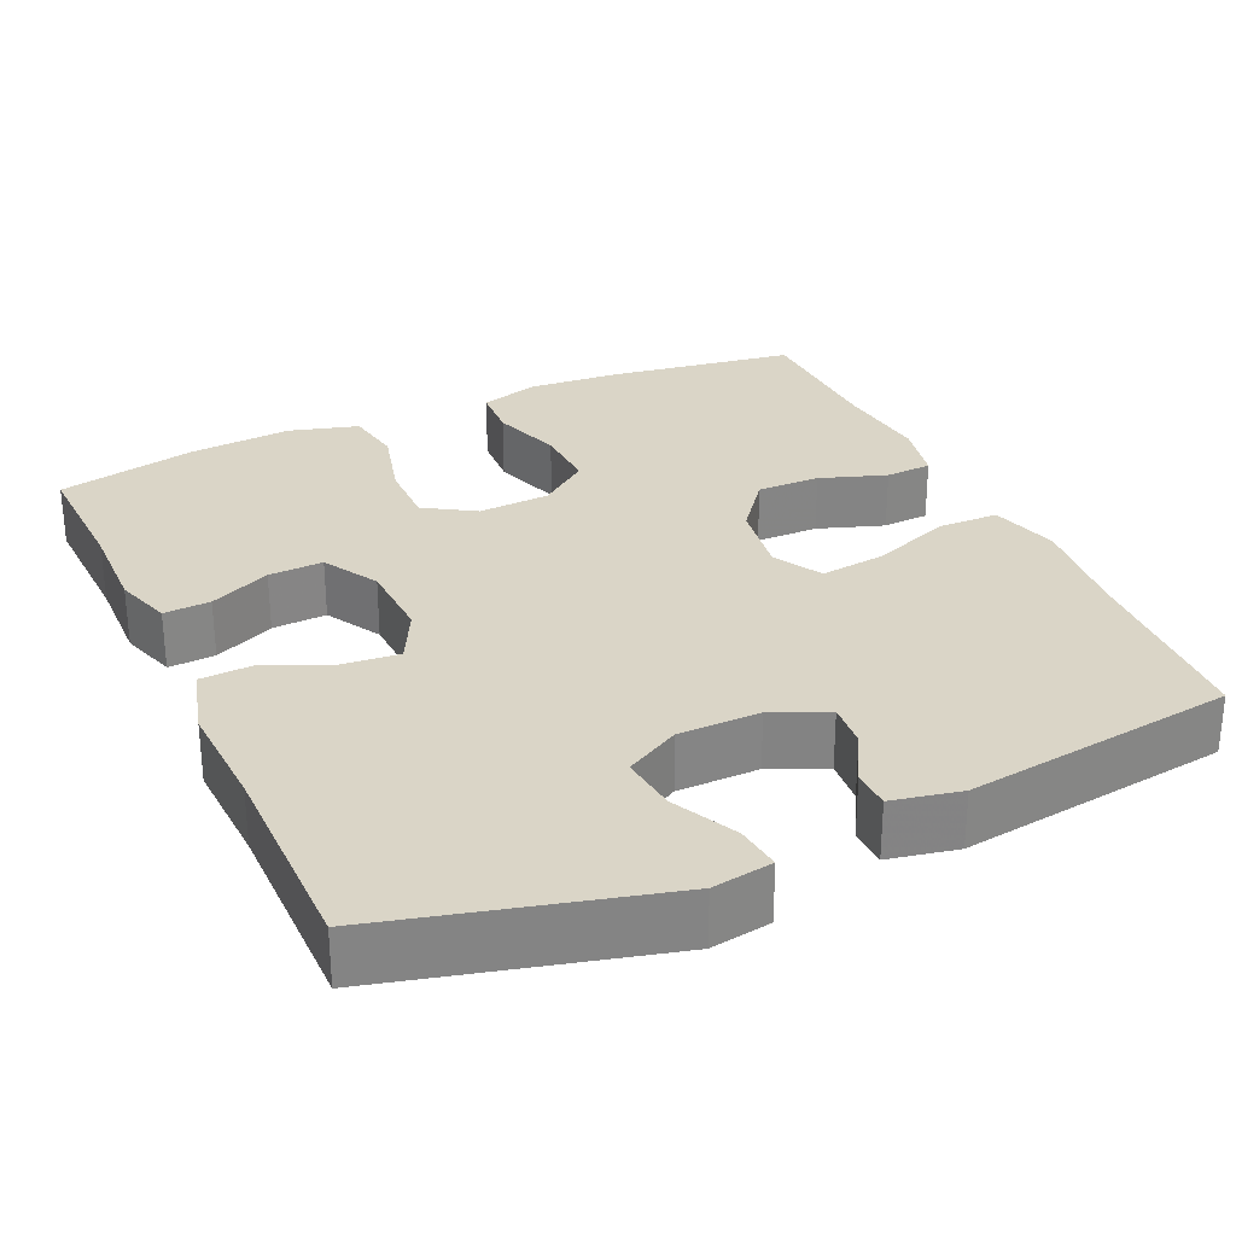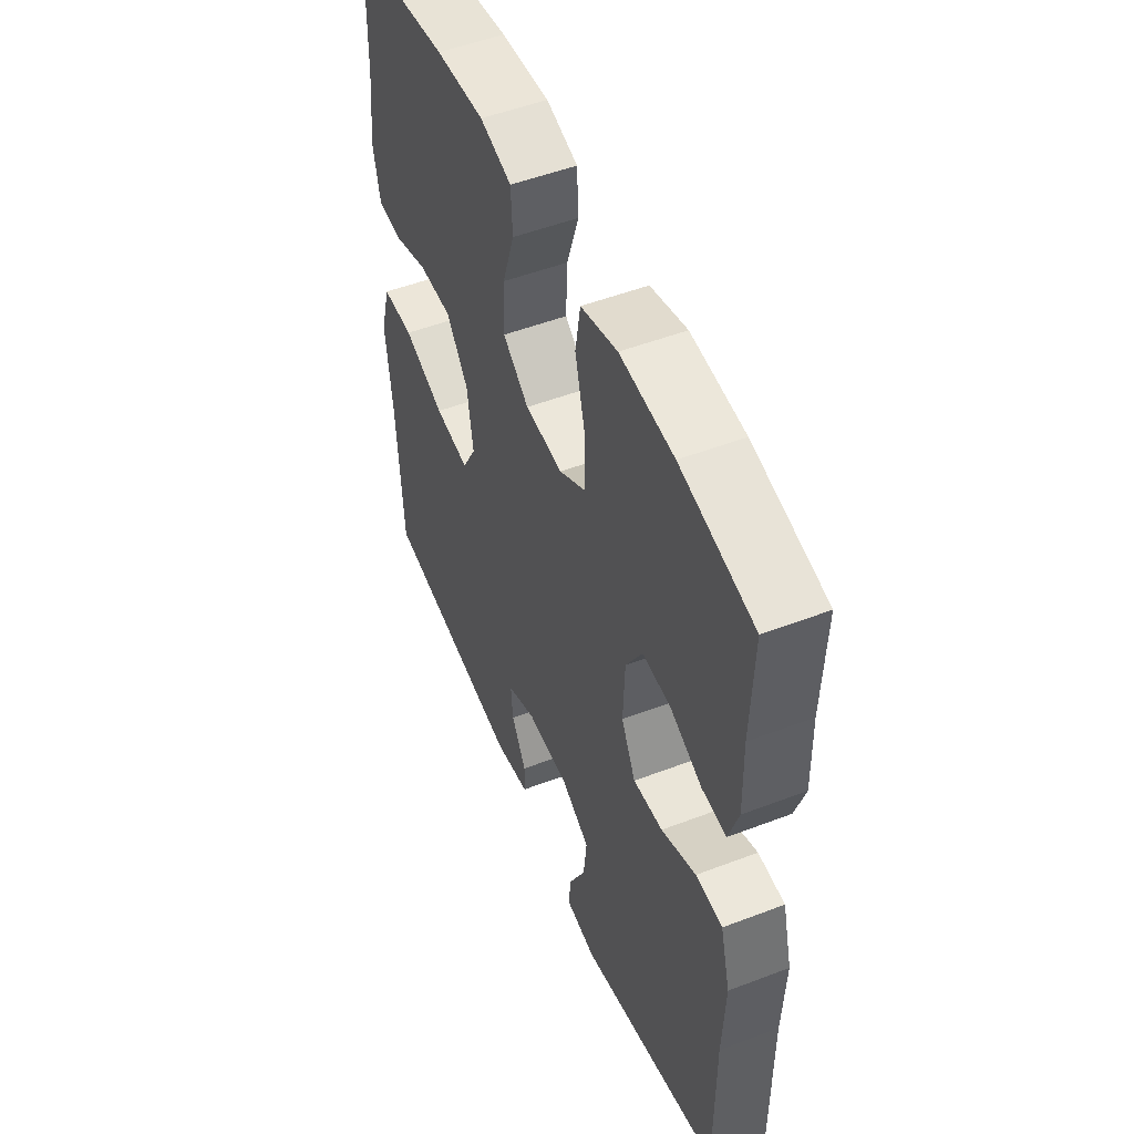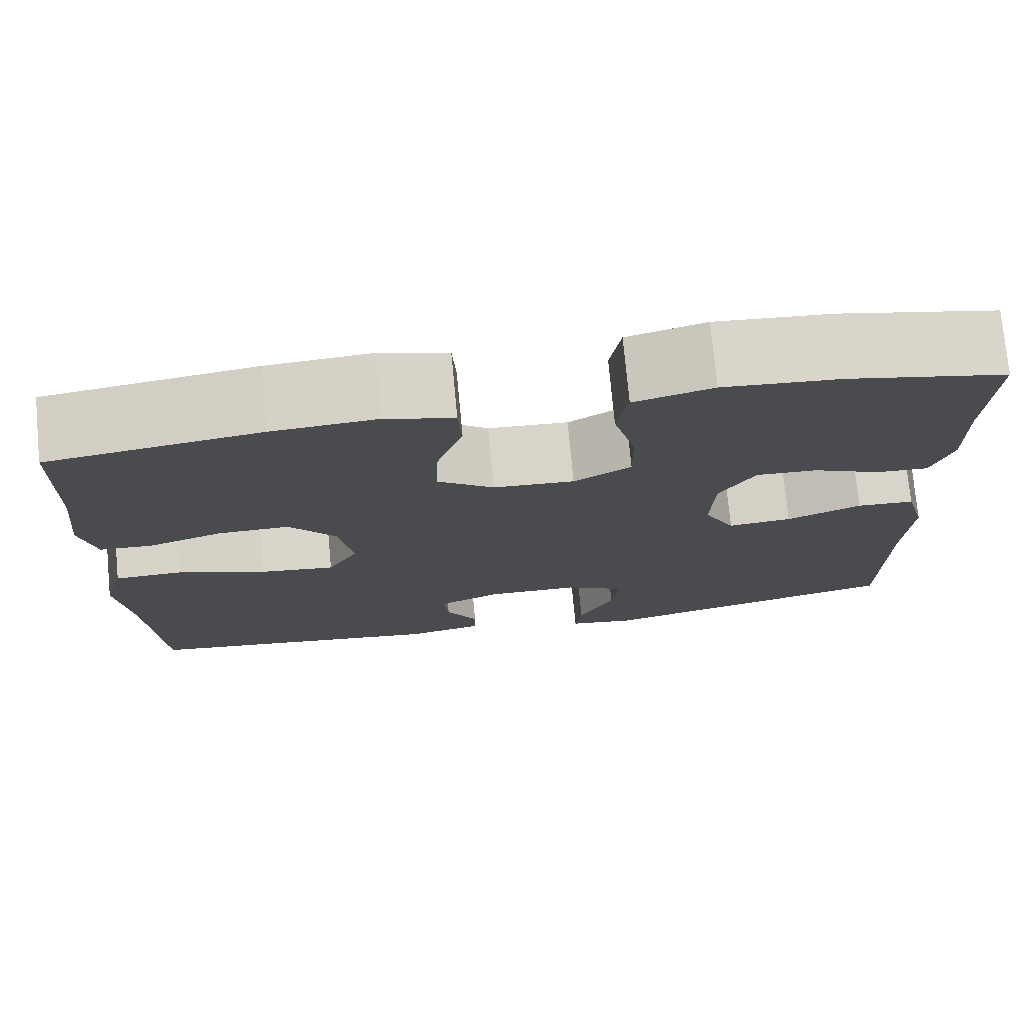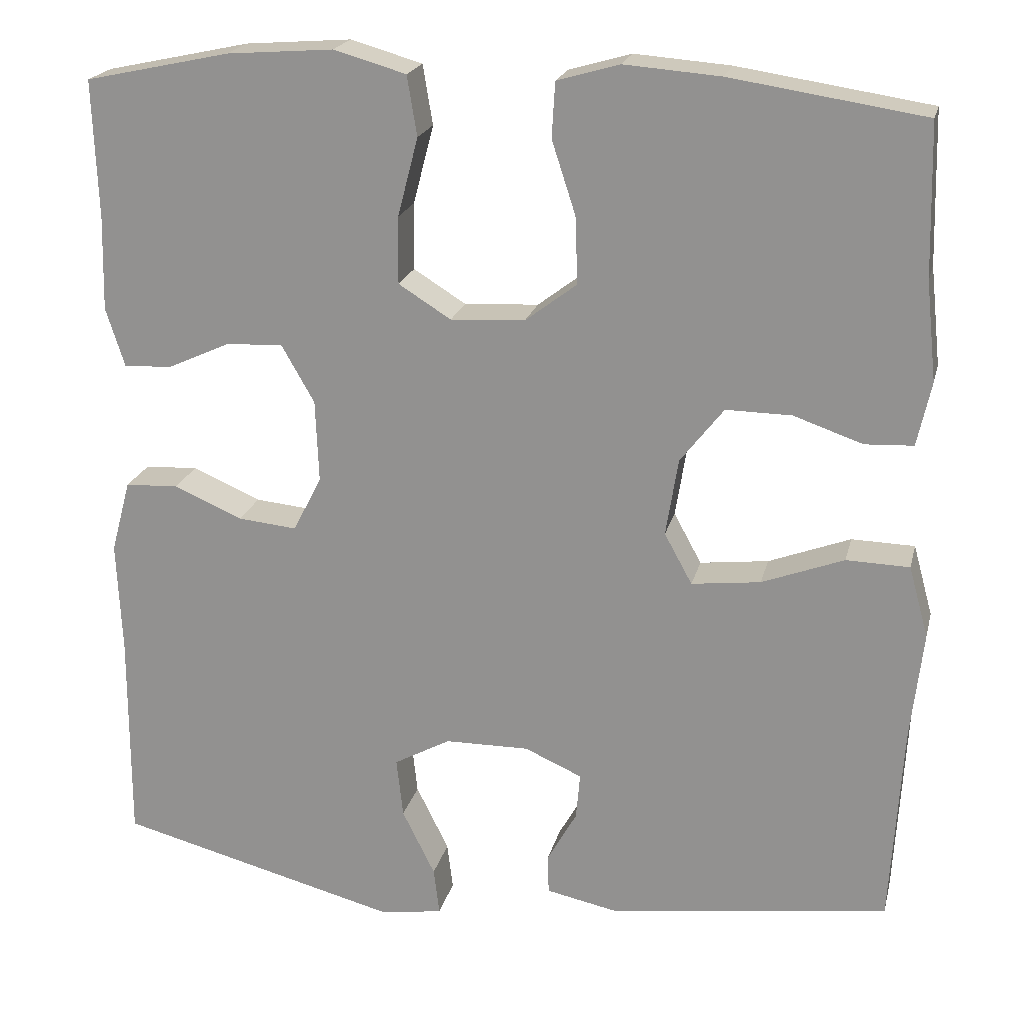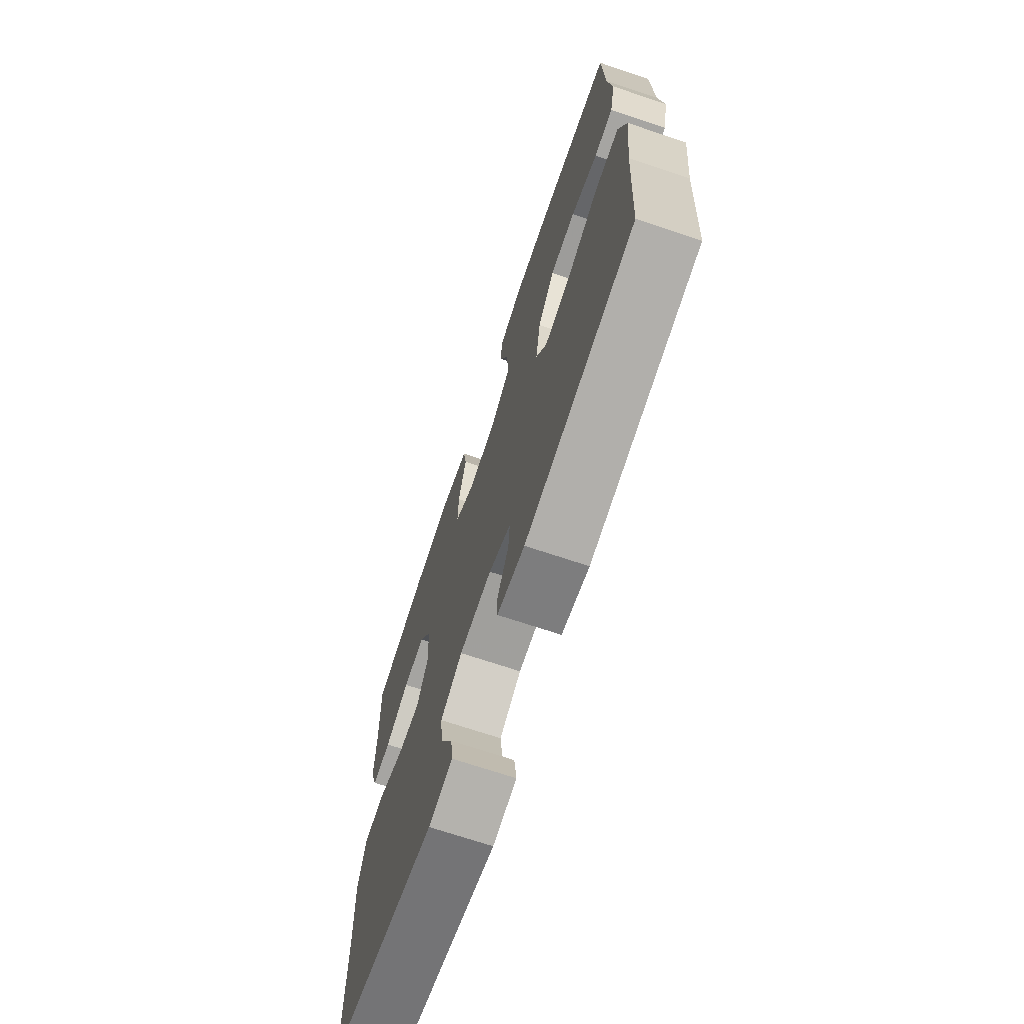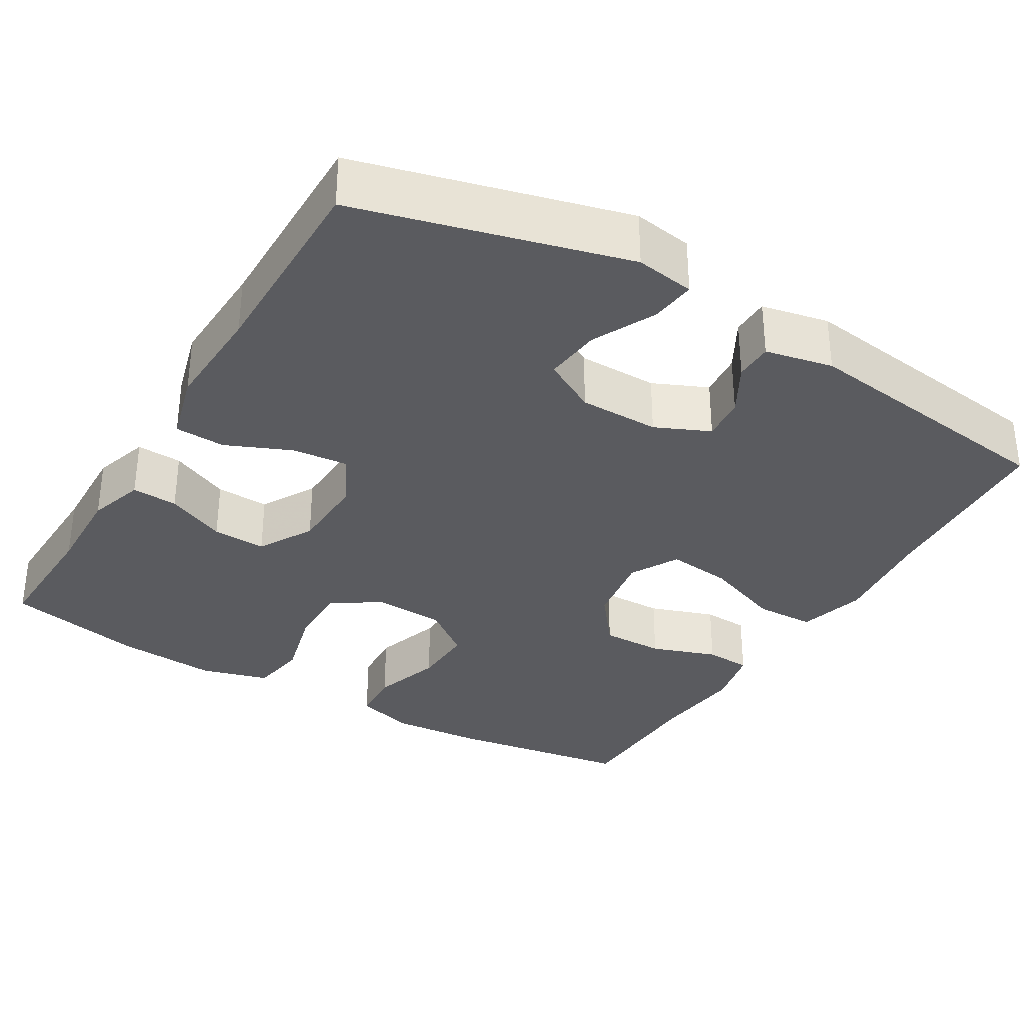
<metadata>
{"format":"obj","ext":"obj","renderer":"f3d","projection":"perspective","resolution":1024,"background":"white","views":[{"elev":29.0,"azim":155.4,"up":"+Y"},{"elev":51.6,"azim":67.5,"up":"+Z"},{"elev":75.7,"azim":-5.4,"up":"+Z"},{"elev":20.8,"azim":-166.7,"up":"+Z"},{"elev":-70.7,"azim":-108.5,"up":"+Z"},{"elev":-33.4,"azim":149.3,"up":"+Y"}]}
</metadata>
<code>
v 0.5 0.07 -0.5
v 0.154 0.07 -0.59
v 0.078 0.07 -0.578
v 0.085 0.07 -0.52
v 0.125 0.07 -0.439
v 0.133 0.07 -0.366
v 0.064 0.07 -0.328
v -0.039 0.07 -0.327
v -0.109 0.07 -0.358
v -0.104 0.07 -0.415
v -0.068 0.07 -0.479
v -0.069 0.07 -0.528
v -0.156 0.07 -0.546
v -0.5 0.07 -0.5
v -0.514 0.07 -0.257
v -0.529 0.07 -0.122
v -0.505 0.07 -0.035
v -0.428 0.07 -0.033
v -0.328 0.07 -0.071
v -0.244 0.07 -0.081
v -0.21 0.07 -0.019
v -0.225 0.07 0.076
v -0.278 0.07 0.144
v -0.358 0.07 0.143
v -0.442 0.07 0.114
v -0.501 0.07 0.117
v -0.518 0.07 0.195
v -0.505 0.07 0.315
v -0.5 0.07 0.5
v -0.264 0.07 0.536
v -0.147 0.07 0.545
v -0.071 0.07 0.523
v -0.067 0.07 0.456
v -0.096 0.07 0.367
v -0.099 0.07 0.285
v -0.036 0.07 0.237
v 0.055 0.07 0.232
v 0.119 0.07 0.272
v 0.118 0.07 0.354
v 0.093 0.07 0.45
v 0.105 0.07 0.523
v 0.193 0.07 0.548
v 0.323 0.07 0.538
v 0.5 0.07 0.5
v 0.494 0.07 0.332
v 0.497 0.07 0.216
v 0.474 0.07 0.144
v 0.415 0.07 0.147
v 0.338 0.07 0.182
v 0.269 0.07 0.185
v 0.229 0.07 0.115
v 0.225 0.07 0.014
v 0.26 0.07 -0.054
v 0.332 0.07 -0.047
v 0.416 0.07 -0.011
v 0.481 0.07 -0.014
v 0.505 0.07 -0.103
v 0.499 0.07 -0.241
v 0.5 0 -0.5
v 0.154 0 -0.59
v 0.078 0 -0.578
v 0.085 0 -0.52
v 0.125 0 -0.439
v 0.133 0 -0.366
v 0.064 0 -0.328
v -0.039 0 -0.327
v -0.109 0 -0.358
v -0.104 0 -0.415
v -0.068 0 -0.479
v -0.069 0 -0.528
v -0.156 0 -0.546
v -0.5 0 -0.5
v -0.514 0 -0.257
v -0.529 0 -0.122
v -0.505 0 -0.035
v -0.428 0 -0.033
v -0.328 0 -0.071
v -0.244 0 -0.081
v -0.21 0 -0.019
v -0.225 0 0.076
v -0.278 0 0.144
v -0.358 0 0.143
v -0.442 0 0.114
v -0.501 0 0.117
v -0.518 0 0.195
v -0.505 0 0.315
v -0.5 0 0.5
v -0.264 0 0.536
v -0.147 0 0.545
v -0.071 0 0.523
v -0.067 0 0.456
v -0.096 0 0.367
v -0.099 0 0.285
v -0.036 0 0.237
v 0.055 0 0.232
v 0.119 0 0.272
v 0.118 0 0.354
v 0.093 0 0.45
v 0.105 0 0.523
v 0.193 0 0.548
v 0.323 0 0.538
v 0.5 0 0.5
v 0.494 0 0.332
v 0.497 0 0.216
v 0.474 0 0.144
v 0.415 0 0.147
v 0.338 0 0.182
v 0.269 0 0.185
v 0.229 0 0.115
v 0.225 0 0.014
v 0.26 0 -0.054
v 0.332 0 -0.047
v 0.416 0 -0.011
v 0.481 0 -0.014
v 0.505 0 -0.103
v 0.499 0 -0.241
f 56 57 58
f 55 56 58
f 54 55 58
f 1 2 3
f 58 1 3
f 54 58 3
f 53 54 3
f 47 48 49
f 46 47 49
f 45 46 49
f 45 49 50
f 44 45 50
f 43 44 50
f 42 43 50
f 41 42 50
f 40 41 50
f 39 40 50
f 38 39 50 51
f 32 33 34
f 31 32 34
f 30 31 34
f 29 30 34
f 28 29 34
f 28 34 35
f 27 28 35
f 26 27 35
f 25 26 35
f 24 25 35
f 23 24 35 36
f 17 18 19
f 16 17 19
f 15 16 19
f 14 15 19
f 13 14 19
f 12 13 19
f 11 12 19
f 10 11 19
f 9 10 19 20
f 8 9 20 21
f 3 4 5
f 53 3 5
f 52 53 5 6
f 52 6 7
f 51 52 7
f 38 51 7
f 37 38 7
f 22 23 36 37
f 21 22 37
f 8 21 37
f 7 8 37
f 116 115 114
f 116 114 113
f 116 113 112
f 61 60 59
f 61 59 116
f 61 116 112
f 61 112 111
f 107 106 105
f 107 105 104
f 107 104 103
f 108 107 103
f 108 103 102
f 108 102 101
f 108 101 100
f 108 100 99
f 108 99 98
f 108 98 97
f 109 108 97 96
f 92 91 90
f 92 90 89
f 92 89 88
f 92 88 87
f 92 87 86
f 93 92 86
f 93 86 85
f 93 85 84
f 93 84 83
f 93 83 82
f 94 93 82 81
f 77 76 75
f 77 75 74
f 77 74 73
f 77 73 72
f 77 72 71
f 77 71 70
f 77 70 69
f 77 69 68
f 78 77 68 67
f 79 78 67 66
f 63 62 61
f 63 61 111
f 64 63 111 110
f 65 64 110
f 65 110 109
f 65 109 96
f 65 96 95
f 95 94 81 80
f 95 80 79
f 95 79 66
f 95 66 65
f 1 59 60 2
f 2 60 61 3
f 3 61 62 4
f 4 62 63 5
f 5 63 64 6
f 6 64 65 7
f 7 65 66 8
f 8 66 67 9
f 9 67 68 10
f 10 68 69 11
f 11 69 70 12
f 12 70 71 13
f 13 71 72 14
f 14 72 73 15
f 15 73 74 16
f 16 74 75 17
f 17 75 76 18
f 18 76 77 19
f 19 77 78 20
f 20 78 79 21
f 21 79 80 22
f 22 80 81 23
f 23 81 82 24
f 24 82 83 25
f 25 83 84 26
f 26 84 85 27
f 27 85 86 28
f 28 86 87 29
f 29 87 88 30
f 30 88 89 31
f 31 89 90 32
f 32 90 91 33
f 33 91 92 34
f 34 92 93 35
f 35 93 94 36
f 36 94 95 37
f 37 95 96 38
f 38 96 97 39
f 39 97 98 40
f 40 98 99 41
f 41 99 100 42
f 42 100 101 43
f 43 101 102 44
f 44 102 103 45
f 45 103 104 46
f 46 104 105 47
f 47 105 106 48
f 48 106 107 49
f 49 107 108 50
f 50 108 109 51
f 51 109 110 52
f 52 110 111 53
f 53 111 112 54
f 54 112 113 55
f 55 113 114 56
f 56 114 115 57
f 57 115 116 58
f 58 116 59 1

</code>
